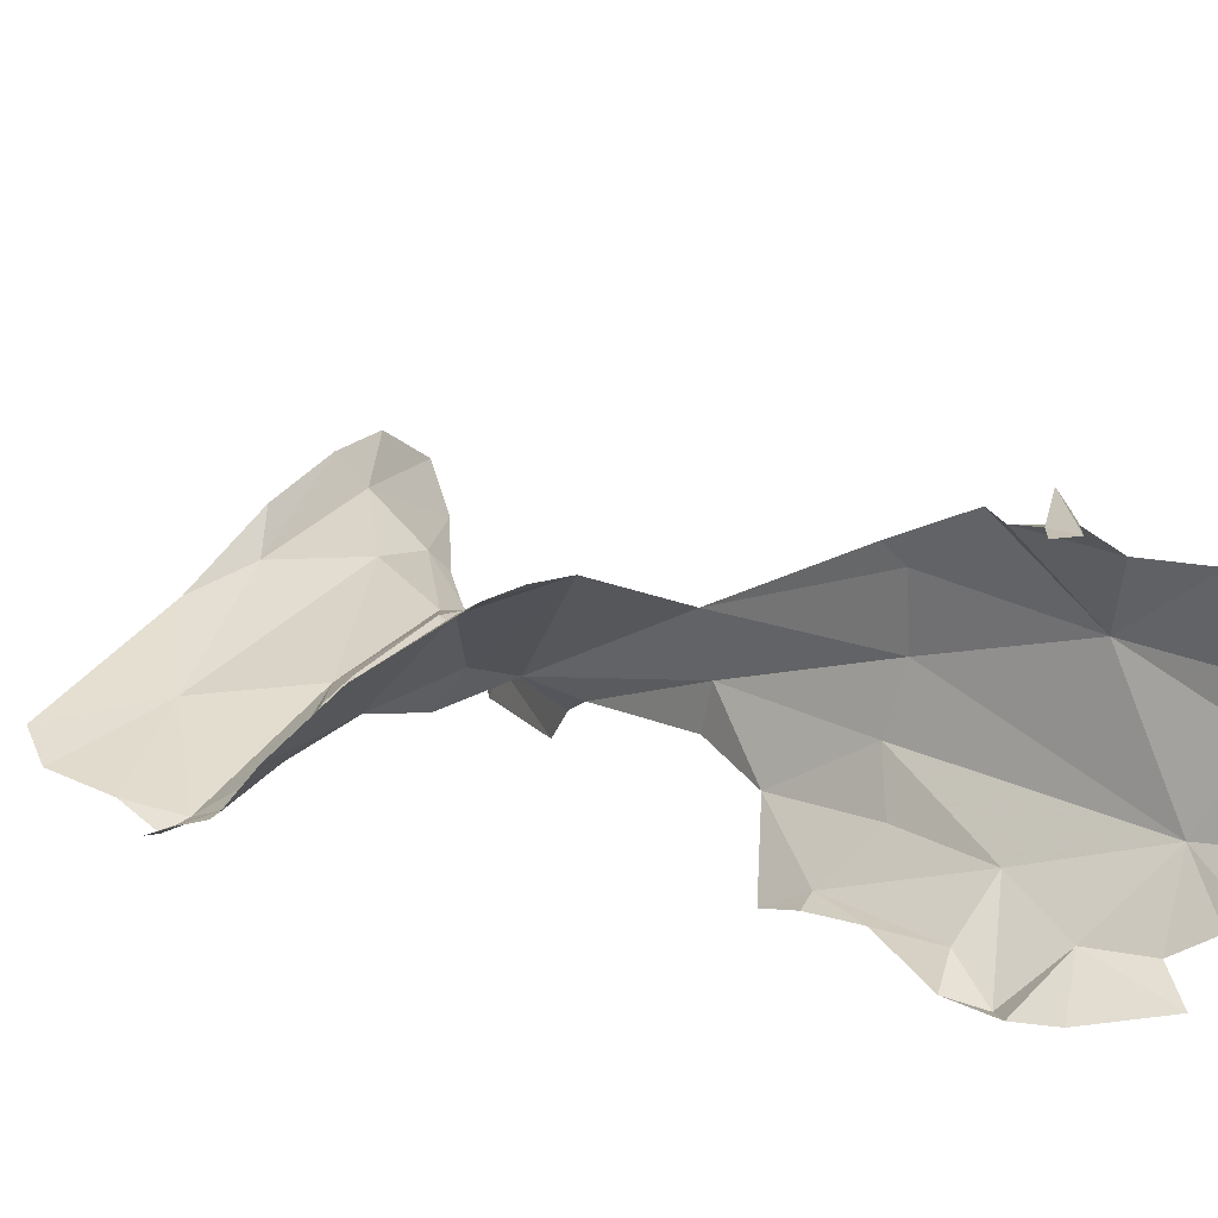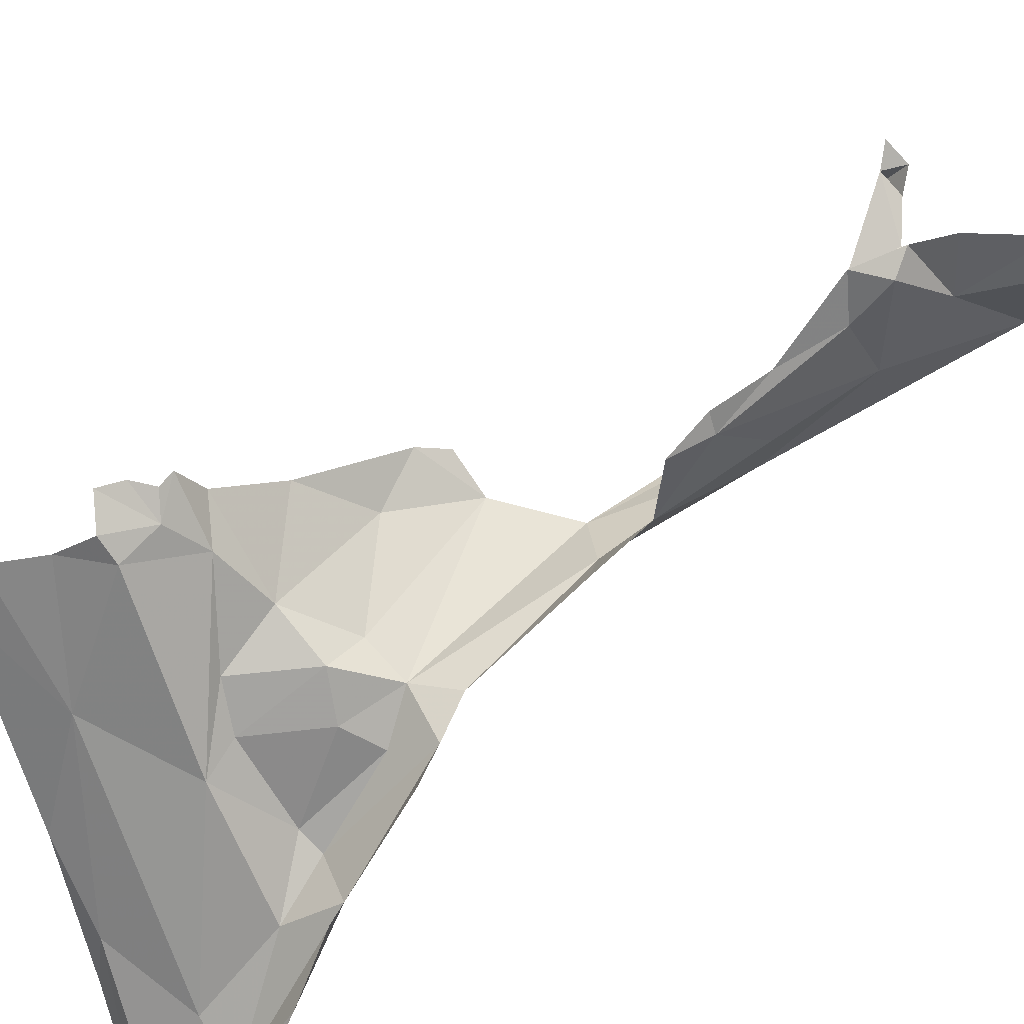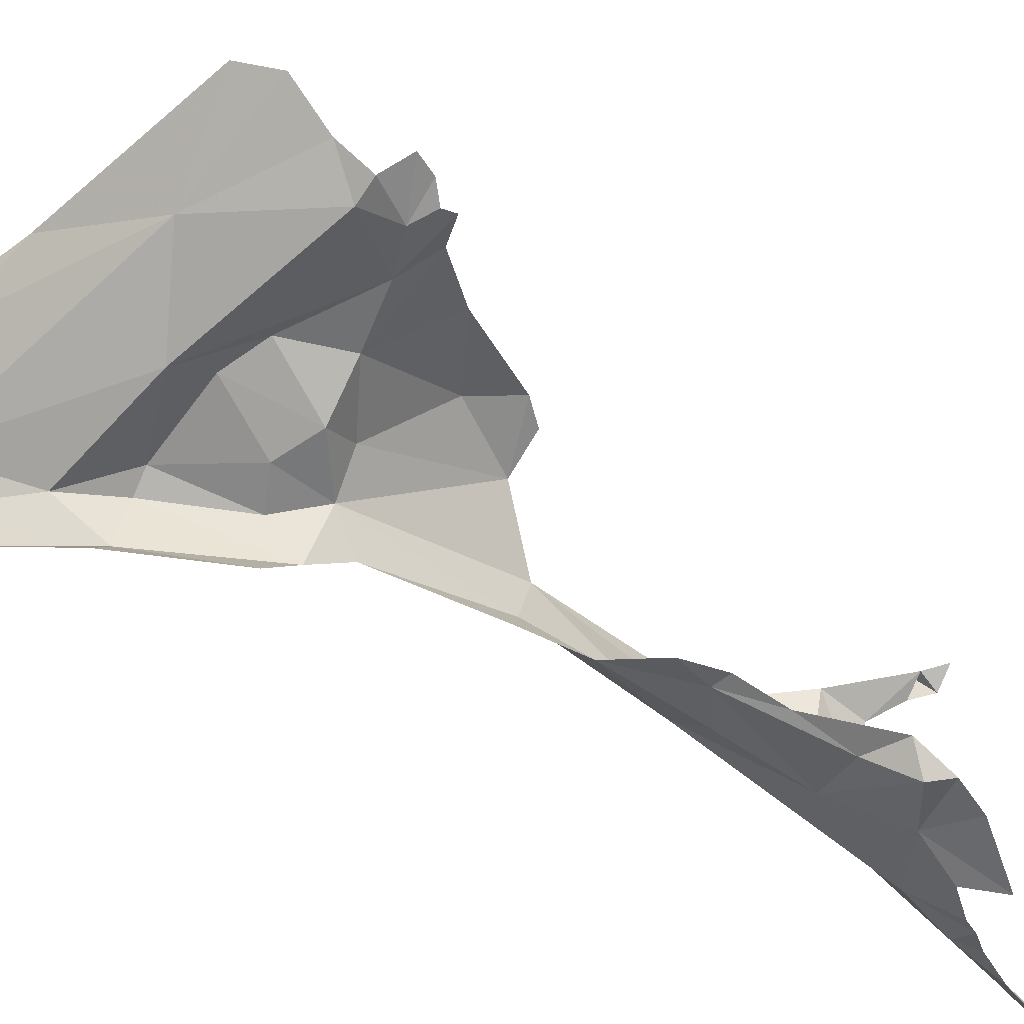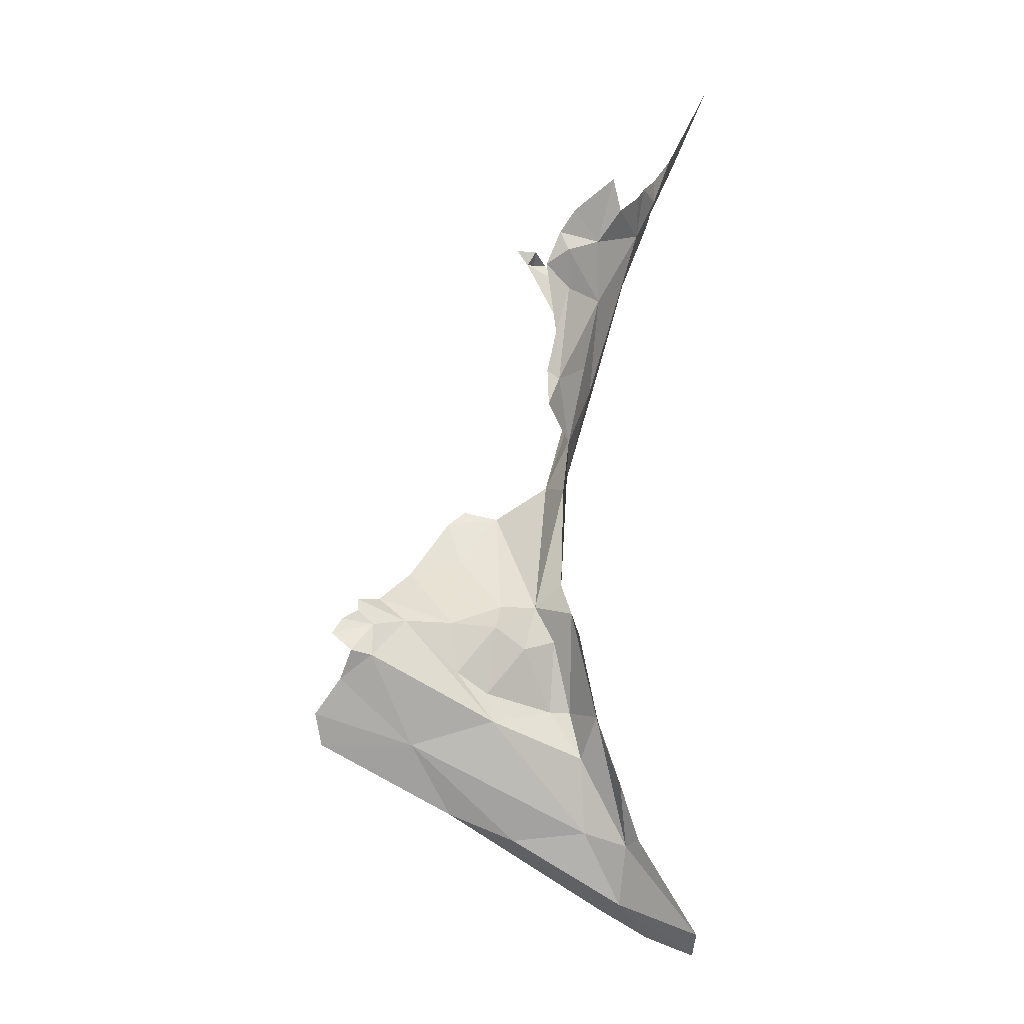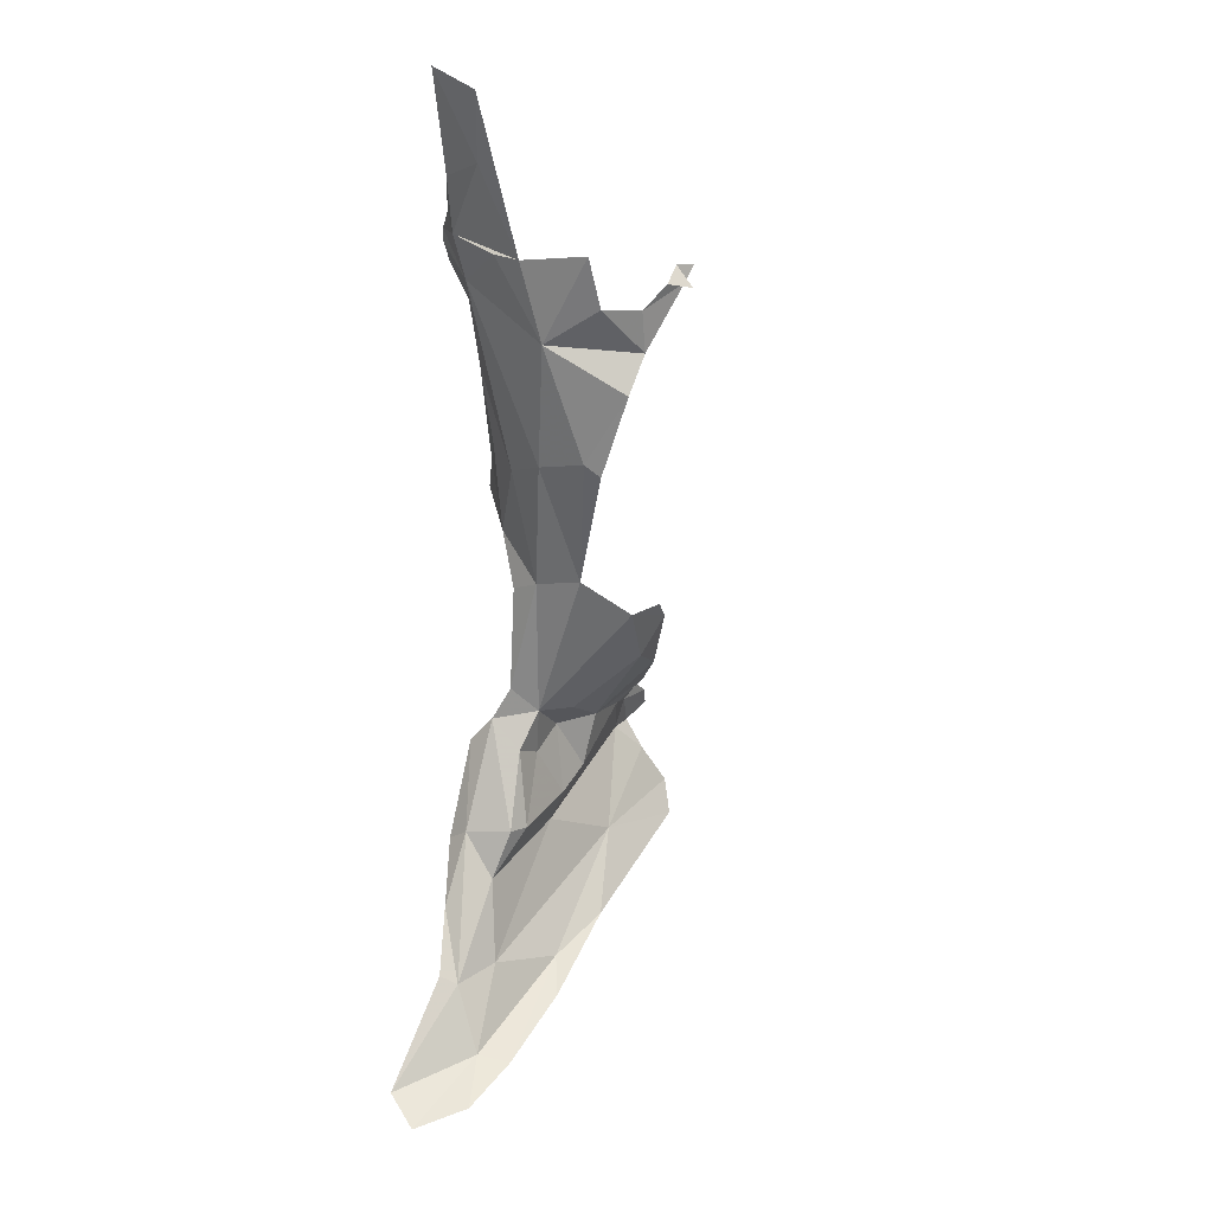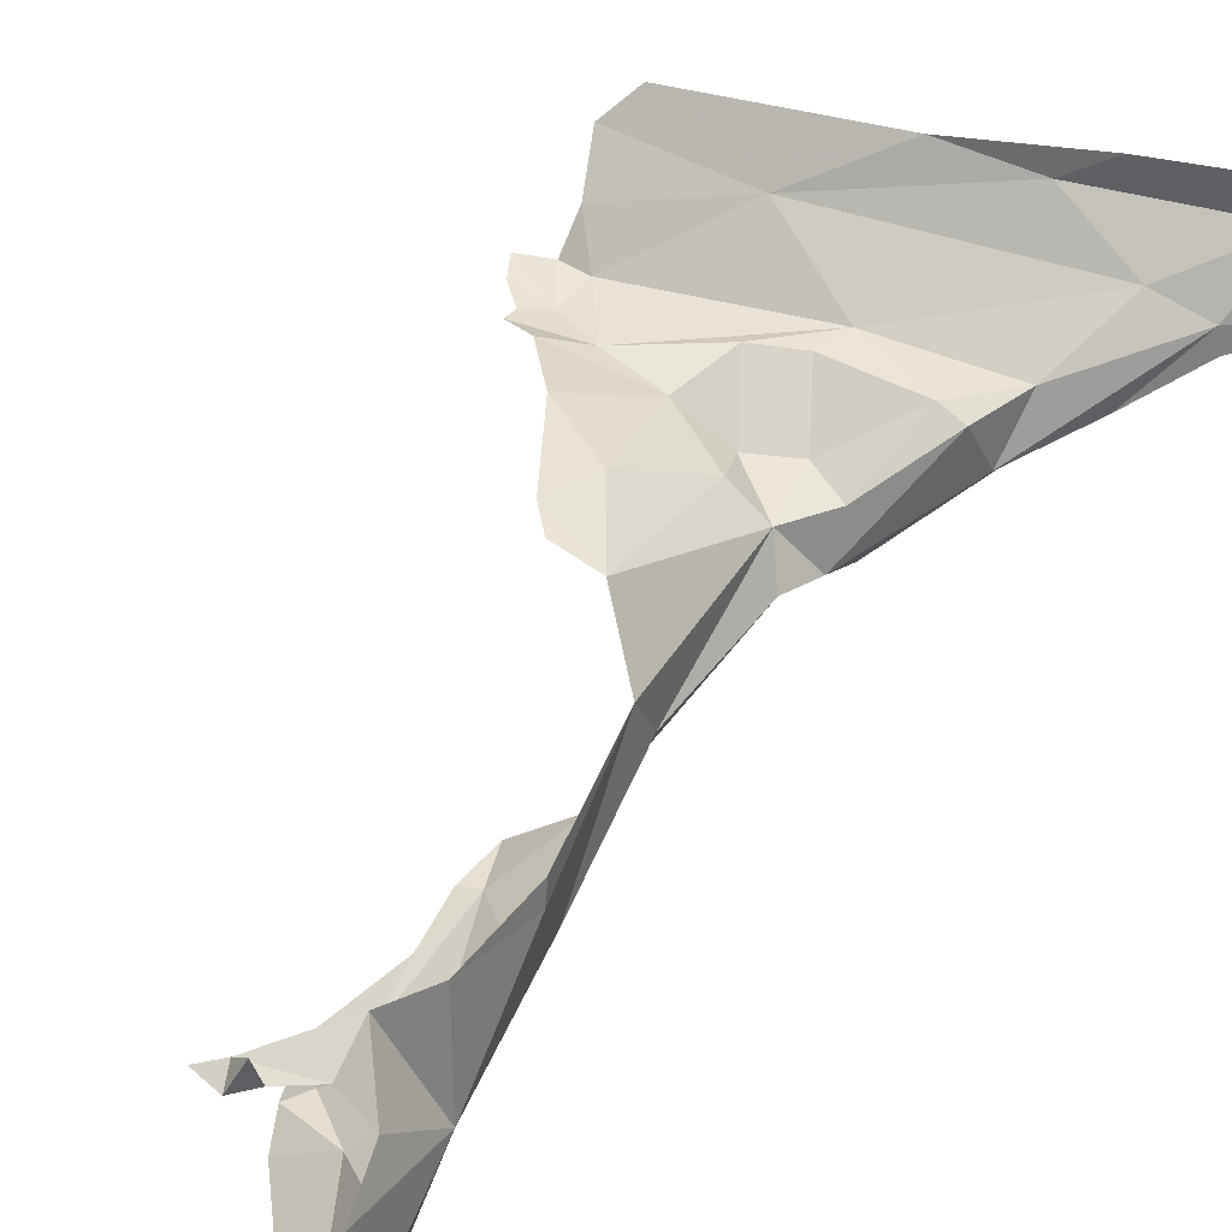
<metadata>
{"format":"obj","ext":"obj","renderer":"f3d","projection":"perspective","resolution":1024,"background":"white","views":[{"elev":20.1,"azim":-33.7,"up":"+Y"},{"elev":-75.5,"azim":-43.5,"up":"+Y"},{"elev":-76.3,"azim":-110.0,"up":"+Y"},{"elev":-2.8,"azim":-8.7,"up":"+Z"},{"elev":7.5,"azim":130.9,"up":"+Z"},{"elev":76.1,"azim":43.7,"up":"+Y"}]}
</metadata>
<code>
v -3.519 7.476 -0.4739
v -3.492 7.468 -0.5356
v -3.419 7.365 -0.4617
v -3.549 7.161 -0.7523
v -3.597 7.087 -0.6898
v -3.574 7.115 -0.6435
v -3.376 7.361 -0.3411
v -3.414 7.459 -0.3367
v -3.519 7.172 -0.6175
v -3.566 7.511 -0.3724
v -3.498 7.488 -0.4124
v -3.531 7.507 -0.3747
v -3.448 7.453 -0.4116
v -3.487 7.386 -0.6377
v -3.502 7.406 -0.6566
v -3.55 7.508 -0.3466
v -3.586 7.513 -0.3446
v -3.596 7.107 -0.6304
v -3.551 7.538 -0.3801
v -3.565 7.309 -0.8245
v -3.478 7.303 -0.6443
v -3.579 7.115 -0.5611
v -3.493 7.169 -0.4968
v -3.555 7.12 -0.4819
v -3.373 7.314 -0.332
v -3.412 7.22 -0.3675
v -3.498 7.229 -0.6536
v -3.458 7.141 -0.3373
v -3.421 7.164 -0.3082
v -3.314 7.34 -0.2073
v -3.343 7.25 -0.22
v -3.26 7.305 -0.0753
v -3.377 7.228 -0.3007
v -3.381 7.214 -0.2671
v -3.598 7.104 -0.4436
v -3.561 7.09 -0.4192
v -3.499 7.141 -0.3946
v -3.575 7.098 -0.3876
v -3.547 7.101 -0.3469
v -3.475 7.119 -0.2863
v -3.407 7.178 -0.2903
v -3.27 7.38 -0.1119
v -3.68 7.155 -1.078
v -3.605 7.185 -1.044
v -3.664 7.206 -1.043
v -3.898 7.113 -1.072
v -3.924 7.119 -1.047
v -3.951 7.114 -1.062
v -3.938 7.085 -1.115
v -3.903 7.089 -1.124
v -3.695 7.155 -1.194
v -3.749 7.152 -1.157
v -3.689 7.133 -1.242
v -3.97 7.1 -1.087
v -3.757 7.173 -1.071
v -3.923 7.133 -1.029
v -3.84 7.147 -1.067
v -3.884 7.167 -1.029
v -3.727 7.295 -0.9581
v -3.821 7.243 -0.9838
v -3.955 7.106 -1.164
v -3.83 7.137 -1.281
v -3.629 7.159 -1.117
v -3.743 7.33 -0.8916
v -3.469 7.106 -1.35
v -3.512 7.076 -1.25
v -3.509 7.115 -1.235
v -3.486 7.231 -1.583
v -3.399 7.225 -1.635
v -3.454 7.19 -1.571
v -3.449 7.153 -1.464
v -3.53 7.152 -1.309
v -3.545 7.236 -0.8314
v -3.652 7.339 -0.8815
v -3.431 7.13 -1.451
v -3.52 7.166 -1.442
v -3.645 7.184 -1.454
v -3.608 7.221 -1.504
v -3.562 7.164 -1.005
v -3.58 7.181 -1.229
v -3.543 7.094 -1.093
v -3.549 7.136 -1.055
v -3.544 7.179 -1.232
v -3.574 7.172 -1.105
v -3.55 7.183 -0.842
v -3.757 7.183 -1.407
v -3.33 7.123 -1.616
v -3.325 7.174 -1.661
v -3.984 7.144 -1.28
v -3.996 7.124 -1.225
v -3.711 7.346 -0.8691
f 1 2 3
f 4 5 6
f 3 7 8
f 4 6 9
f 10 11 12
f 3 8 13
f 14 2 15
f 14 3 2
f 3 13 1
f 16 17 10
f 18 6 5
f 13 11 1
f 12 16 19
f 10 19 16
f 10 1 11
f 14 20 21
f 10 12 19
f 3 14 21
f 18 22 6
f 15 20 14
f 9 6 23
f 23 6 24
f 24 6 22
f 25 3 26
f 21 27 26
f 28 29 26
f 30 31 32
f 31 33 34
f 31 30 33
f 7 33 30
f 35 36 24
f 35 24 22
f 36 37 23
f 37 36 38
f 37 39 40
f 34 33 41
f 29 41 26
f 38 39 37
f 26 33 25
f 26 41 33
f 42 30 32
f 42 7 30
f 36 35 38
f 28 26 37
f 28 37 40
f 7 25 33
f 7 3 25
f 26 27 23
f 26 23 37
f 21 26 3
f 9 23 27
f 36 23 24
f 43 44 45
f 46 47 48
f 49 50 46
f 51 52 53
f 54 49 46
f 54 46 48
f 43 45 55
f 56 47 46
f 56 46 57
f 58 56 57
f 58 57 55
f 55 45 59
f 55 59 60
f 61 62 50
f 61 50 49
f 43 55 52
f 62 53 50
f 63 44 43
f 52 57 53
f 64 60 59
f 43 52 51
f 55 57 52
f 46 50 57
f 57 50 53
f 58 55 60
f 65 66 67
f 68 69 70
f 71 65 67
f 71 67 72
f 20 44 73
f 59 45 74
f 71 75 65
f 72 53 76
f 72 76 71
f 68 77 78
f 79 73 44
f 53 80 51
f 67 81 82
f 67 82 83
f 84 80 83
f 85 4 73
f 77 62 86
f 77 86 78
f 73 79 85
f 80 53 72
f 63 84 44
f 63 43 51
f 45 44 74
f 4 27 73
f 70 87 71
f 70 71 76
f 83 80 72
f 83 72 67
f 83 82 84
f 51 80 63
f 88 70 69
f 73 21 20
f 73 27 21
f 81 67 66
f 62 77 76
f 20 74 44
f 62 76 53
f 82 79 44
f 62 89 86
f 76 77 70
f 62 61 90
f 62 90 89
f 82 44 84
f 75 71 87
f 84 63 80
f 88 87 70
f 68 70 77
f 9 27 4
f 64 59 74
f 64 74 91

</code>
